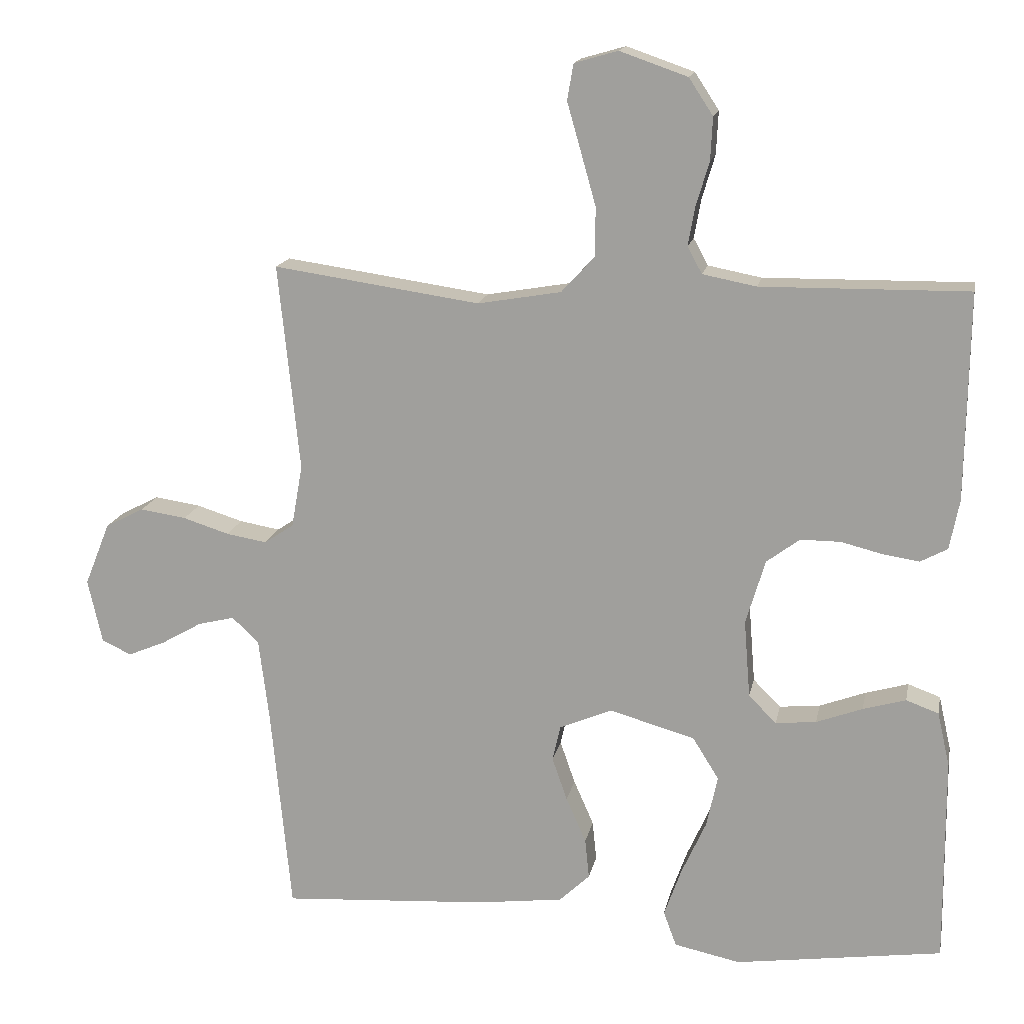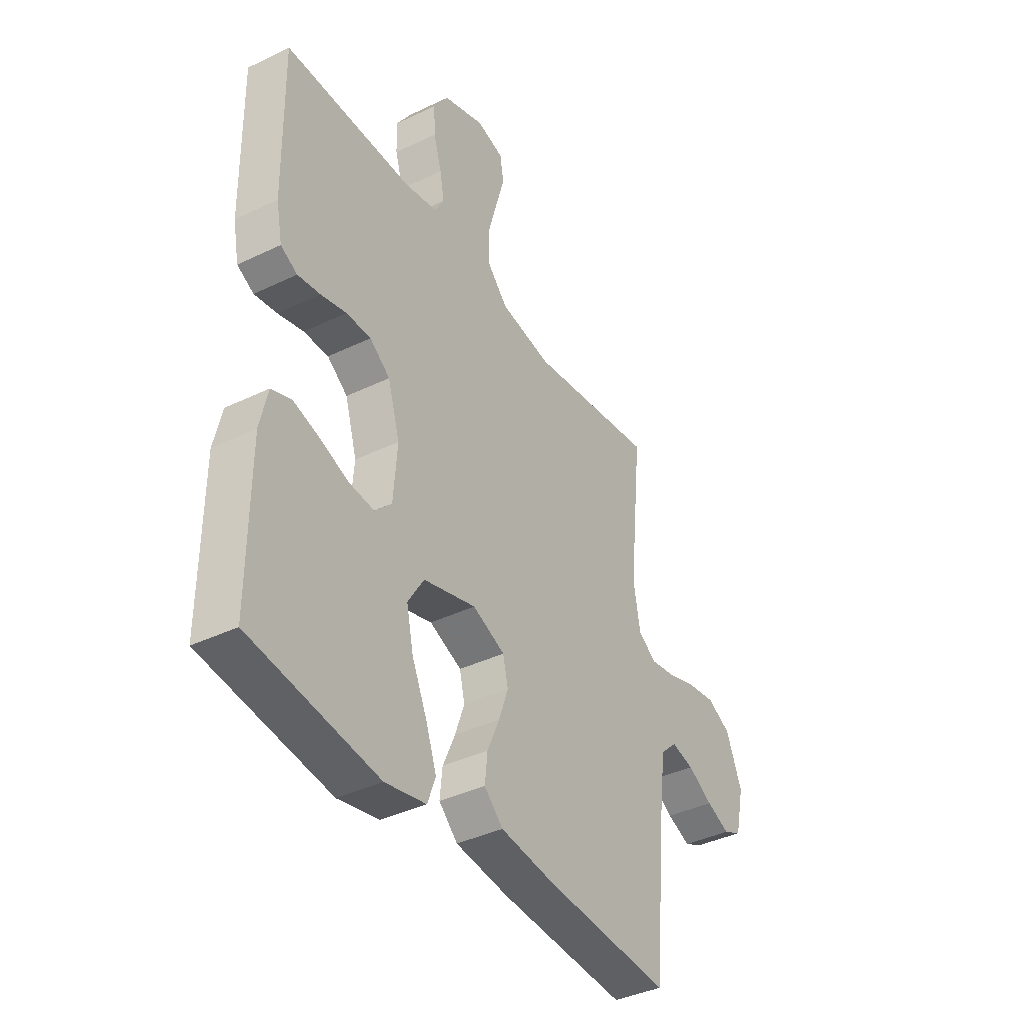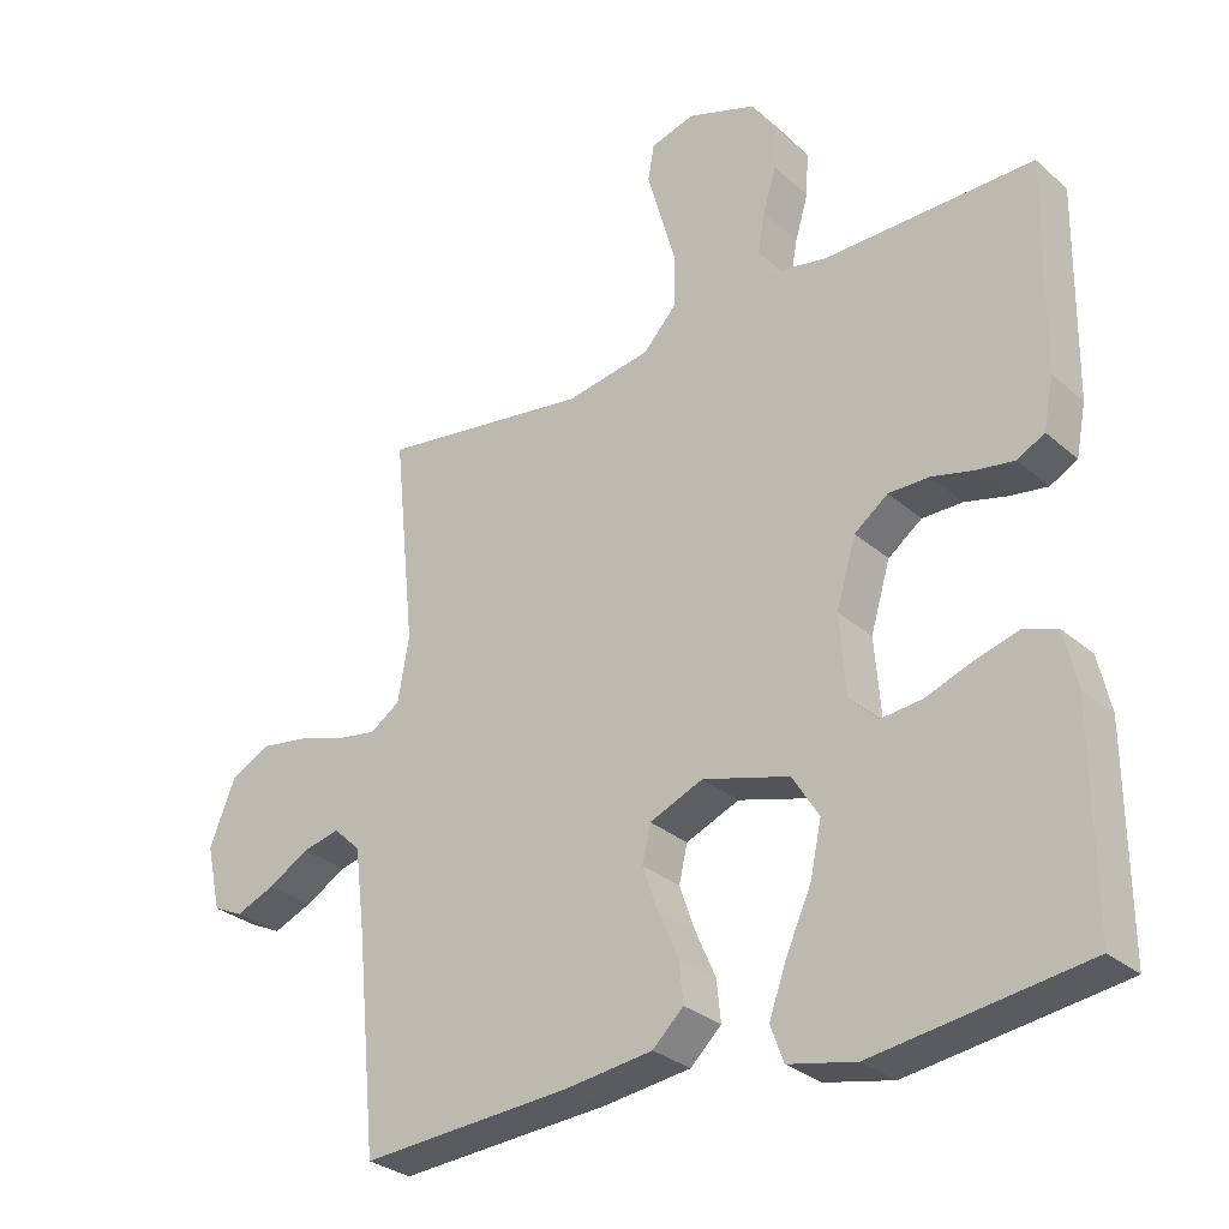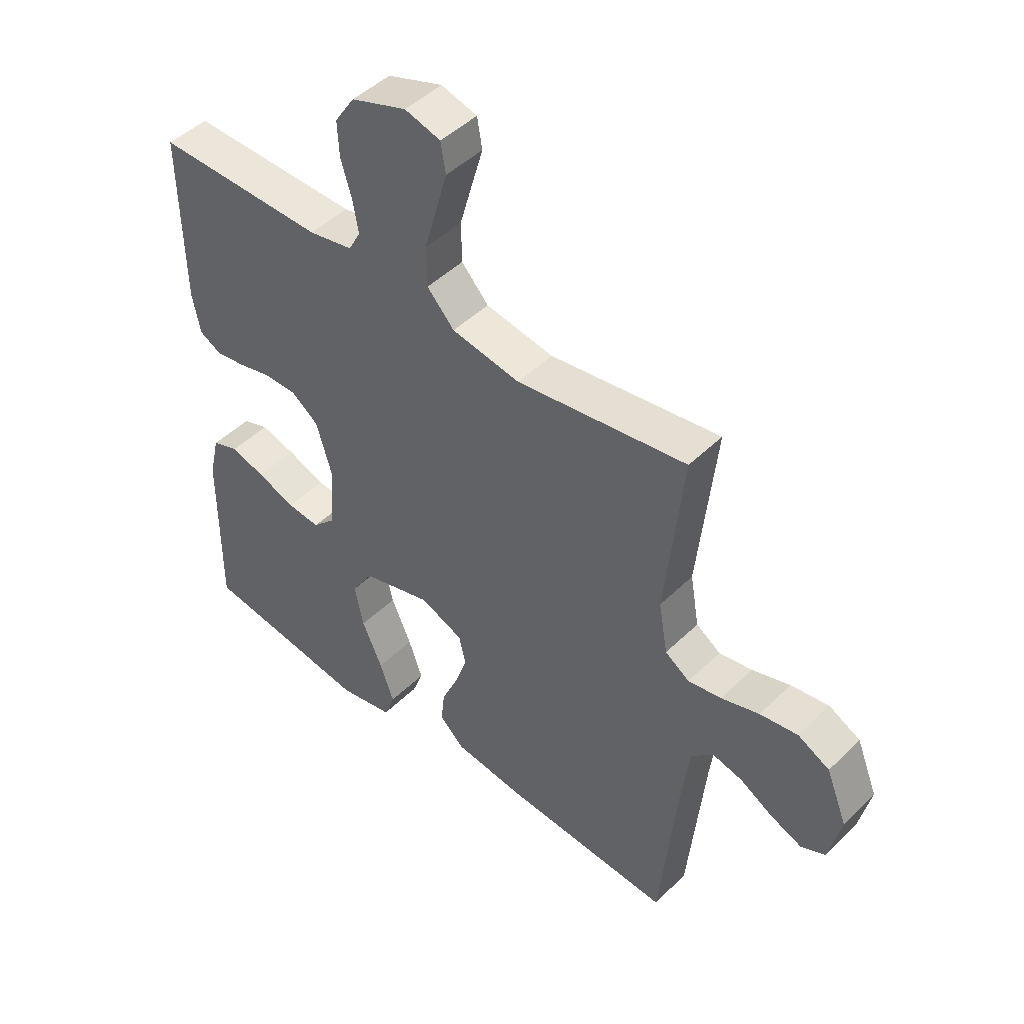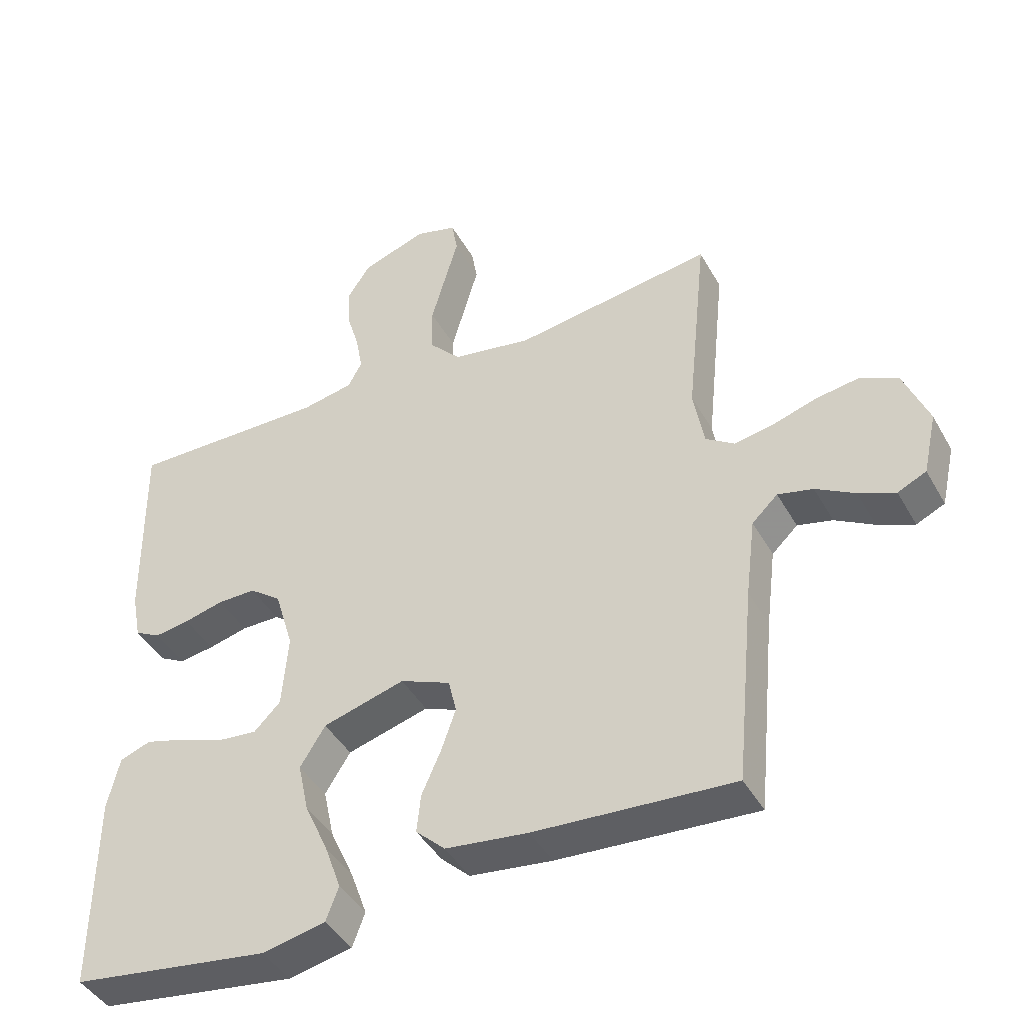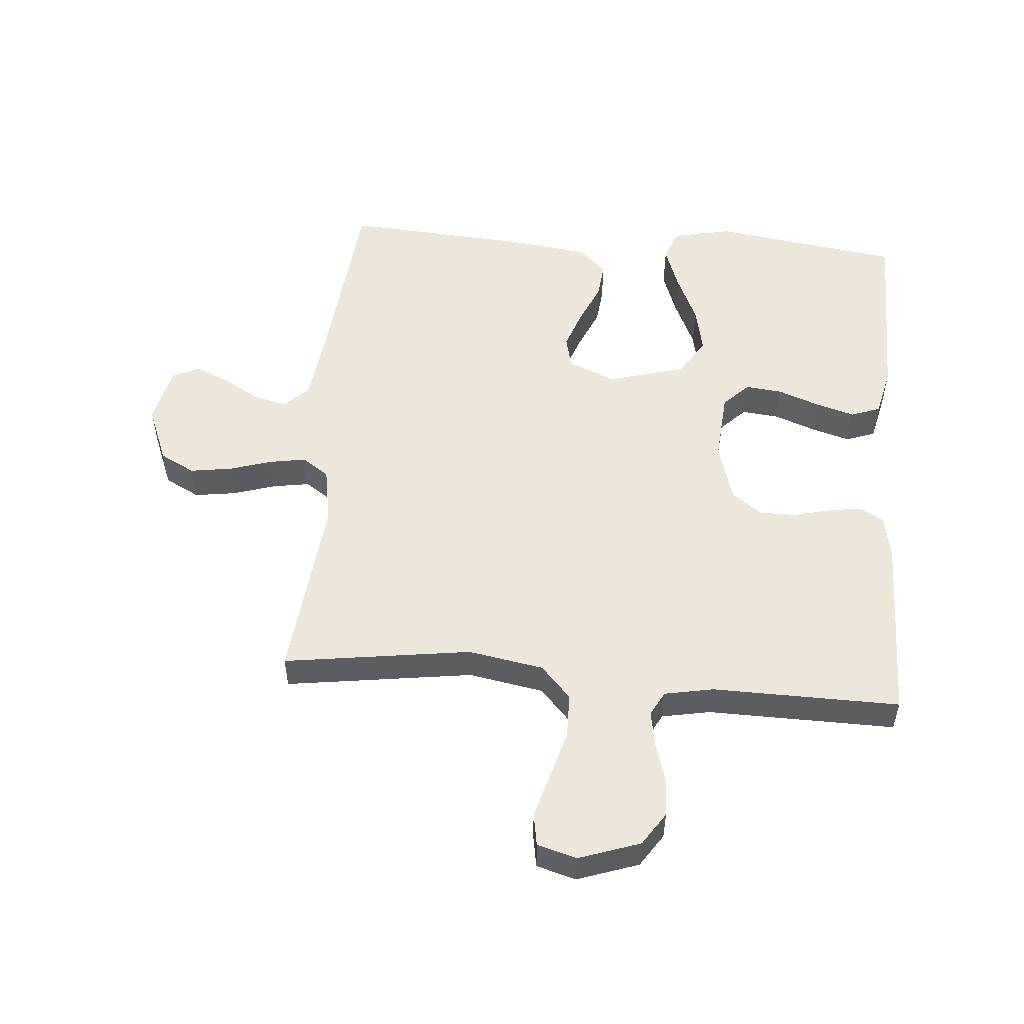
<metadata>
{"format":"obj","ext":"obj","renderer":"f3d","projection":"perspective","resolution":1024,"background":"white","views":[{"elev":15.9,"azim":11.1,"up":"+Z"},{"elev":-39.0,"azim":121.2,"up":"+Z"},{"elev":-29.6,"azim":38.6,"up":"+Z"},{"elev":46.7,"azim":-137.7,"up":"+Z"},{"elev":-43.2,"azim":-152.5,"up":"+Z"},{"elev":52.9,"azim":4.8,"up":"+Y"}]}
</metadata>
<code>
v 0.5 0.07 -0.5
v 0.2 0.07 -0.543
v 0.104 0.07 -0.523
v 0.085 0.07 -0.472
v 0.11 0.07 -0.402
v 0.146 0.07 -0.322
v 0.162 0.07 -0.247
v 0.124 0.07 -0.186
v 0 0.07 -0.151
v -0.076 0.07 -0.183
v -0.088 0.07 -0.235
v -0.066 0.07 -0.298
v -0.037 0.07 -0.364
v -0.031 0.07 -0.422
v -0.075 0.07 -0.464
v -0.2 0.07 -0.48
v -0.5 0.07 -0.5
v -0.529 0.07 -0.2
v -0.544 0.07 -0.08
v -0.583 0.07 -0.043
v -0.636 0.07 -0.056
v -0.695 0.07 -0.09
v -0.75 0.07 -0.113
v -0.793 0.07 -0.093
v -0.814 0.07 0
v -0.777 0.07 0.092
v -0.721 0.07 0.121
v -0.654 0.07 0.111
v -0.587 0.07 0.09
v -0.528 0.07 0.08
v -0.485 0.07 0.109
v -0.469 0.07 0.2
v -0.5 0.07 0.5
v -0.2 0.07 0.457
v -0.079 0.07 0.478
v -0.031 0.07 0.53
v -0.03 0.07 0.601
v -0.052 0.07 0.679
v -0.072 0.07 0.749
v -0.063 0.07 0.801
v 0 0.07 0.819
v 0.098 0.07 0.785
v 0.133 0.07 0.732
v 0.13 0.07 0.67
v 0.111 0.07 0.606
v 0.101 0.07 0.55
v 0.122 0.07 0.511
v 0.2 0.07 0.496
v 0.5 0.07 0.5
v 0.496 0.07 0.2
v 0.482 0.07 0.128
v 0.443 0.07 0.107
v 0.39 0.07 0.115
v 0.33 0.07 0.13
v 0.272 0.07 0.13
v 0.224 0.07 0.094
v 0.196 0.07 0
v 0.205 0.07 -0.113
v 0.245 0.07 -0.153
v 0.304 0.07 -0.147
v 0.371 0.07 -0.122
v 0.433 0.07 -0.104
v 0.48 0.07 -0.121
v 0.498 0.07 -0.2
v 0.5 0 -0.5
v 0.2 0 -0.543
v 0.104 0 -0.523
v 0.085 0 -0.472
v 0.11 0 -0.402
v 0.146 0 -0.322
v 0.162 0 -0.247
v 0.124 0 -0.186
v 0 0 -0.151
v -0.076 0 -0.183
v -0.088 0 -0.235
v -0.066 0 -0.298
v -0.037 0 -0.364
v -0.031 0 -0.422
v -0.075 0 -0.464
v -0.2 0 -0.48
v -0.5 0 -0.5
v -0.529 0 -0.2
v -0.544 0 -0.08
v -0.583 0 -0.043
v -0.636 0 -0.056
v -0.695 0 -0.09
v -0.75 0 -0.113
v -0.793 0 -0.093
v -0.814 0 0
v -0.777 0 0.092
v -0.721 0 0.121
v -0.654 0 0.111
v -0.587 0 0.09
v -0.528 0 0.08
v -0.485 0 0.109
v -0.469 0 0.2
v -0.5 0 0.5
v -0.2 0 0.457
v -0.079 0 0.478
v -0.031 0 0.53
v -0.03 0 0.601
v -0.052 0 0.679
v -0.072 0 0.749
v -0.063 0 0.801
v 0 0 0.819
v 0.098 0 0.785
v 0.133 0 0.732
v 0.13 0 0.67
v 0.111 0 0.606
v 0.101 0 0.55
v 0.122 0 0.511
v 0.2 0 0.496
v 0.5 0 0.5
v 0.496 0 0.2
v 0.482 0 0.128
v 0.443 0 0.107
v 0.39 0 0.115
v 0.33 0 0.13
v 0.272 0 0.13
v 0.224 0 0.094
v 0.196 0 0
v 0.205 0 -0.113
v 0.245 0 -0.153
v 0.304 0 -0.147
v 0.371 0 -0.122
v 0.433 0 -0.104
v 0.48 0 -0.121
v 0.498 0 -0.2
f 60 61 62 63
f 60 63 64 1
f 51 52 53 54
f 49 50 51 54
f 48 49 54 55
f 47 48 55 56
f 42 43 44 45
f 42 45 46
f 41 42 46
f 38 39 40 41
f 37 38 41 46
f 36 37 46 47
f 32 33 34
f 31 32 34 35
f 26 27 28 29
f 26 29 30
f 25 26 30
f 24 25 30
f 21 22 23 24
f 20 21 24 30
f 19 20 30 31
f 15 16 17 18
f 12 13 14 15
f 11 12 15 18
f 10 11 18 19
f 3 4 5 6
f 3 6 7
f 2 3 7
f 59 60 1 2
f 58 59 2 7
f 57 58 7 8
f 56 57 8 9
f 35 36 47 56
f 19 31 35 56
f 9 10 19 56
f 127 126 125 124
f 65 128 127 124
f 118 117 116 115
f 118 115 114 113
f 119 118 113 112
f 120 119 112 111
f 109 108 107 106
f 110 109 106
f 110 106 105
f 105 104 103 102
f 110 105 102 101
f 111 110 101 100
f 98 97 96
f 99 98 96 95
f 93 92 91 90
f 94 93 90
f 94 90 89
f 94 89 88
f 88 87 86 85
f 94 88 85 84
f 95 94 84 83
f 82 81 80 79
f 79 78 77 76
f 82 79 76 75
f 83 82 75 74
f 70 69 68 67
f 71 70 67
f 71 67 66
f 66 65 124 123
f 71 66 123 122
f 72 71 122 121
f 73 72 121 120
f 120 111 100 99
f 120 99 95 83
f 120 83 74 73
f 1 65 66 2
f 2 66 67 3
f 3 67 68 4
f 4 68 69 5
f 5 69 70 6
f 6 70 71 7
f 7 71 72 8
f 8 72 73 9
f 9 73 74 10
f 10 74 75 11
f 11 75 76 12
f 12 76 77 13
f 13 77 78 14
f 14 78 79 15
f 15 79 80 16
f 16 80 81 17
f 17 81 82 18
f 18 82 83 19
f 19 83 84 20
f 20 84 85 21
f 21 85 86 22
f 22 86 87 23
f 23 87 88 24
f 24 88 89 25
f 25 89 90 26
f 26 90 91 27
f 27 91 92 28
f 28 92 93 29
f 29 93 94 30
f 30 94 95 31
f 31 95 96 32
f 32 96 97 33
f 33 97 98 34
f 34 98 99 35
f 35 99 100 36
f 36 100 101 37
f 37 101 102 38
f 38 102 103 39
f 39 103 104 40
f 40 104 105 41
f 41 105 106 42
f 42 106 107 43
f 43 107 108 44
f 44 108 109 45
f 45 109 110 46
f 46 110 111 47
f 47 111 112 48
f 48 112 113 49
f 49 113 114 50
f 50 114 115 51
f 51 115 116 52
f 52 116 117 53
f 53 117 118 54
f 54 118 119 55
f 55 119 120 56
f 56 120 121 57
f 57 121 122 58
f 58 122 123 59
f 59 123 124 60
f 60 124 125 61
f 61 125 126 62
f 62 126 127 63
f 63 127 128 64
f 64 128 65 1

</code>
